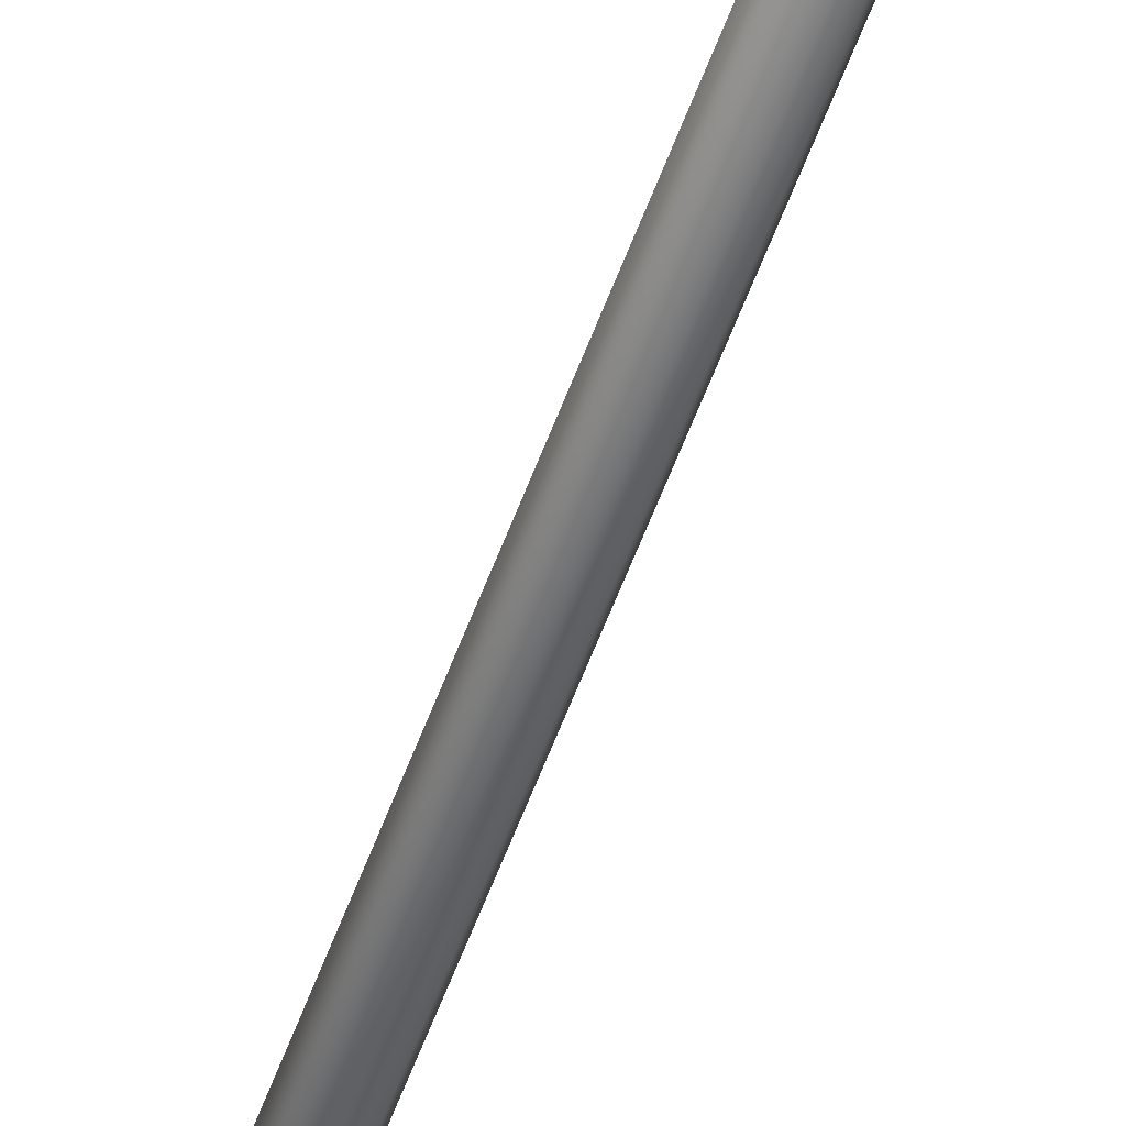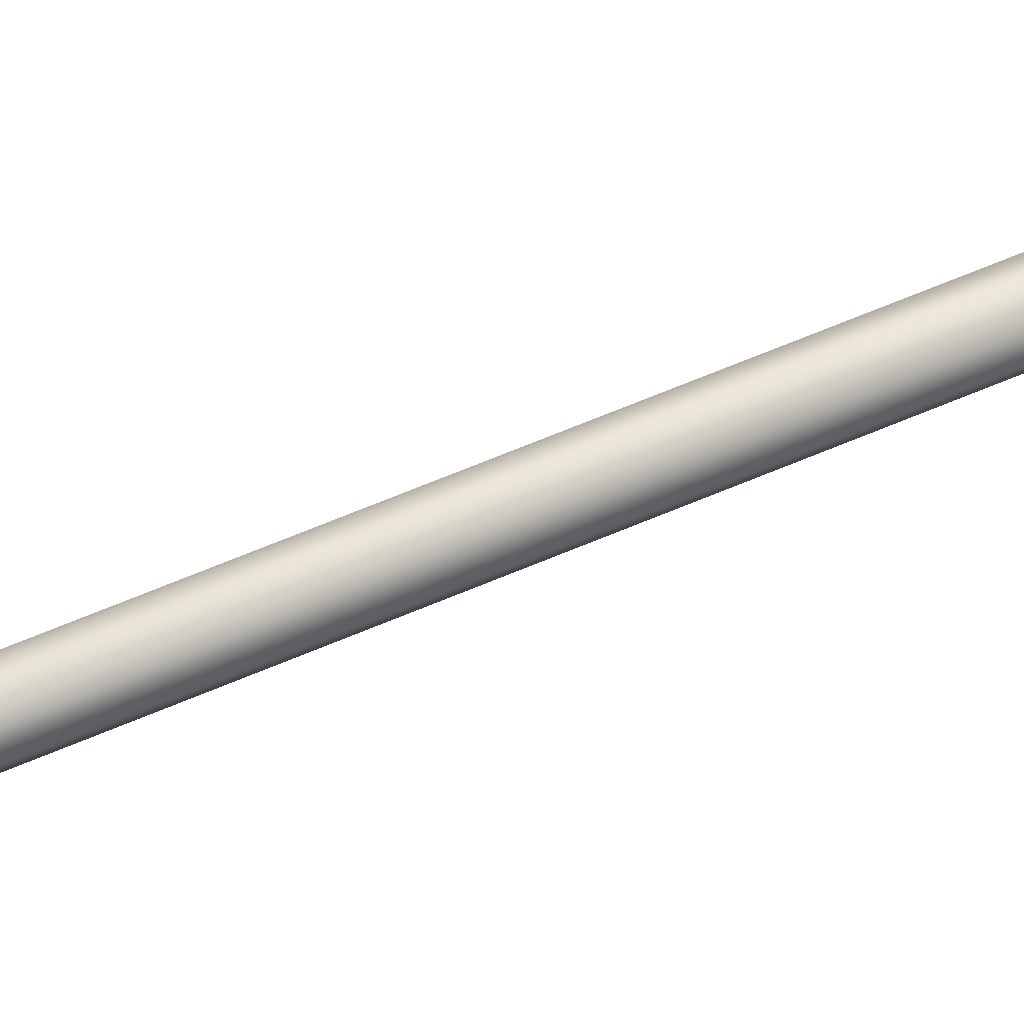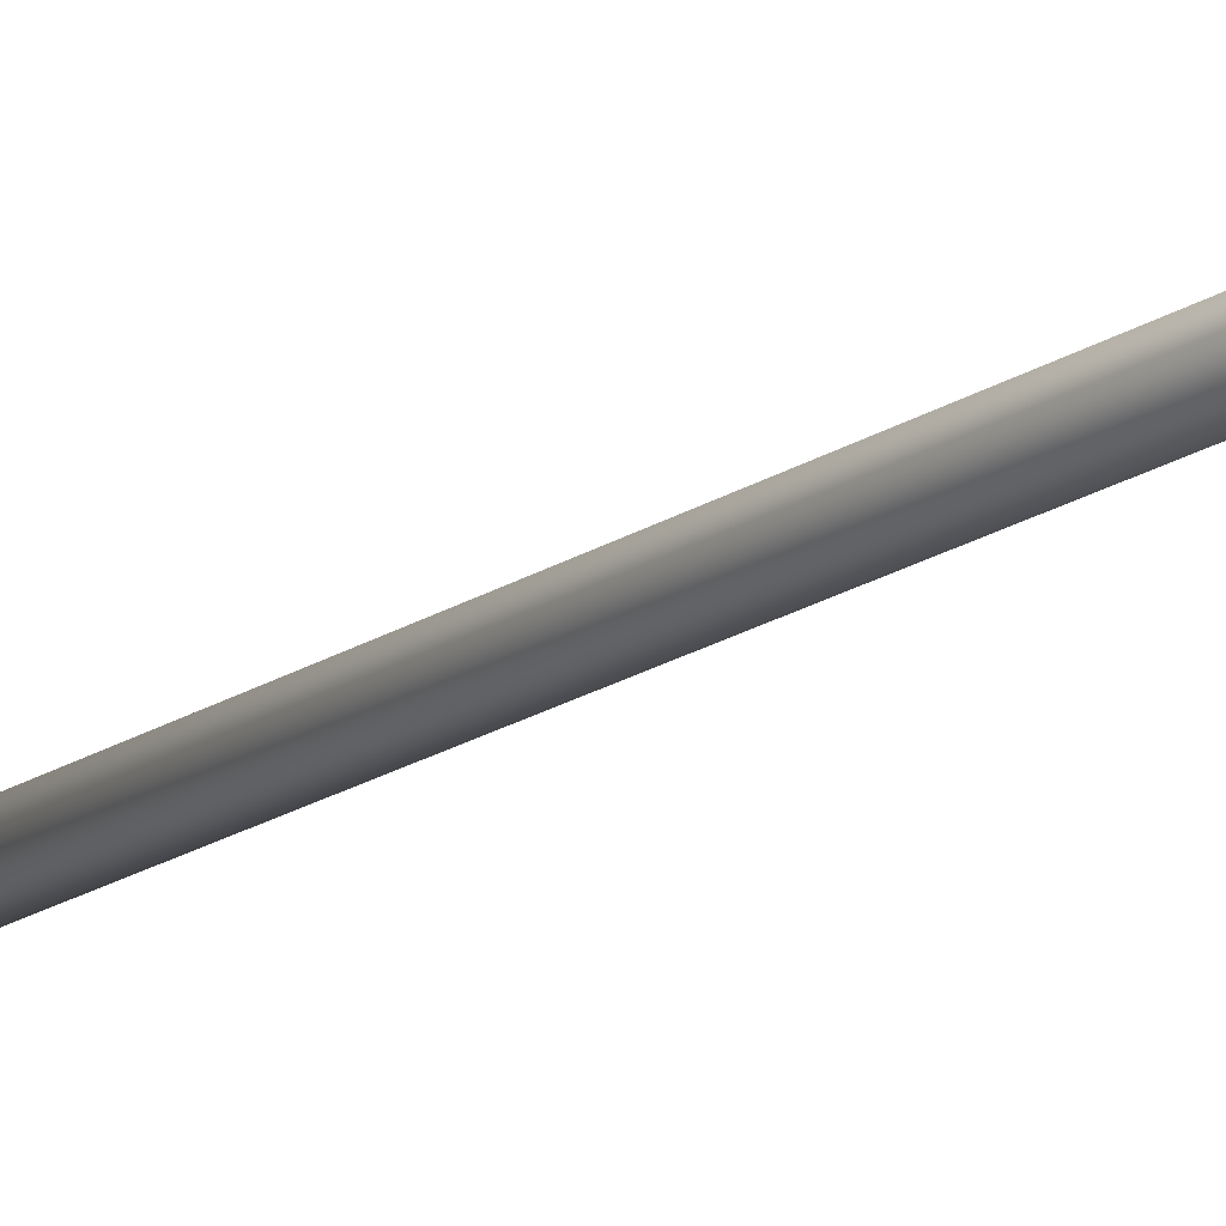
<metadata>
{"format":"obj","ext":"obj","renderer":"f3d","projection":"perspective","resolution":1024,"background":"white","views":[{"elev":-54.0,"azim":160.8,"up":"+Z"},{"elev":54.7,"azim":64.5,"up":"+Z"},{"elev":-14.3,"azim":-31.5,"up":"+Z"}]}
</metadata>
<code>
o Cube_Cube.001
v 0.002987 0.2587 0.002987
v 0.002987 -0.2944 0.002987
v 0.002987 0.2587 -0.002987
v 0.002987 -0.2944 -0.002987
v -0.002987 0.2587 0.002987
v -0.002987 -0.2944 0.002987
v -0.002987 0.2587 -0.002987
v -0.002987 -0.2944 -0.002987
v 0.004258 -0.2944 0
v 0.004258 0.2587 0
v -0.004258 -0.2944 0
v -0.004258 0.2587 0
v -0 -0.2944 -0.004301
v -0 0.2587 -0.004301
v -0 -0.2944 0.004301
v -0 0.2587 0.004301
v -0 -0.2944 0
v -0 0.2587 0
v 0.002074 0.2952 0.002083
v 0.02074 0.2482 0.002083
v 0.002074 0.2952 -0.002066
v 0.02074 0.2482 -0.002066
v -0.002074 0.2952 0.002083
v -0.02074 0.2482 0.002083
v -0.002074 0.2952 -0.002066
v -0.02074 0.2482 -0.002066
v 0 0.259 -0.006746
v 0 0.2991 -0.002066
v 0 0.259 0.006763
v 0 0.2991 0.002083
v -0.02552 0.2482 9e-06
v 0 0.254 9e-06
v 0.02552 0.2482 9e-06
v 0 0.3019 9e-06
v 0.004461 0.2952 0.000164
v -0.004461 0.2952 9e-06
v 0.001327 -0.2179 0.001245
v 0.001327 -0.283 0.001245
v 0.001327 -0.2179 -0.001245
v 0.001327 -0.283 -0.001245
v -0.001328 -0.2179 0.001245
v -0.001328 -0.283 0.001245
v -0.001328 -0.2179 -0.001245
v -0.001328 -0.283 -0.001245
v -0 -0.3019 -0.02074
v -0 -0.2392 -0.02074
v -0 -0.3019 0.02074
v -0 -0.2392 0.02074
v 0.02074 -0.3019 0
v 0.02074 -0.2392 0
v -0.02074 -0.3019 0
v -0.02074 -0.2392 0
v 0.002987 -0.001328 0.002987
v 0.002987 -0.001328 -0.002987
v -0.002987 -0.001328 -0.002987
v -0.002987 -0.001328 0.002987
v -0.004258 -0.001328 0
v 0.004258 -0.001328 0
v -0 -0.001328 0.004301
v -0 -0.001328 -0.004301
f 58 54 3 10
f 60 55 7 14
f 57 56 5 12
f 59 53 1 16
f 18 14 7 12
f 17 13 4 9
f 15 17 9 2
f 16 18 12 5
f 55 57 12 7
f 53 58 10 1
f 1 10 18 16
f 6 11 17 15
f 11 8 13 17
f 10 3 14 18
f 56 59 16 5
f 54 60 14 3
f 20 33 35 19
f 27 26 25 28
f 31 24 23 36
f 29 20 19 30
f 30 34 36 23
f 32 27 22 33
f 31 26 27 32
f 19 35 34 30
f 24 29 30 23
f 22 27 28 21
f 29 32 33 20
f 24 31 32 29
f 33 22 21 35
f 35 21 28 34
f 34 28 25 36
f 26 31 36 25
f 49 40 39 50
f 45 44 43 46
f 51 42 41 52
f 47 38 37 48
f 45 40 44
f 51 44 42
f 47 42 38
f 49 38 40
f 42 47 48 41
f 40 45 46 39
f 50 39 37
f 52 41 43
f 46 43 39
f 48 37 41
f 44 51 52 43
f 38 49 50 37
f 4 13 60 54
f 6 15 59 56
f 2 9 58 53
f 8 11 57 55
f 15 2 53 59
f 11 6 56 57
f 13 8 55 60
f 9 4 54 58

</code>
